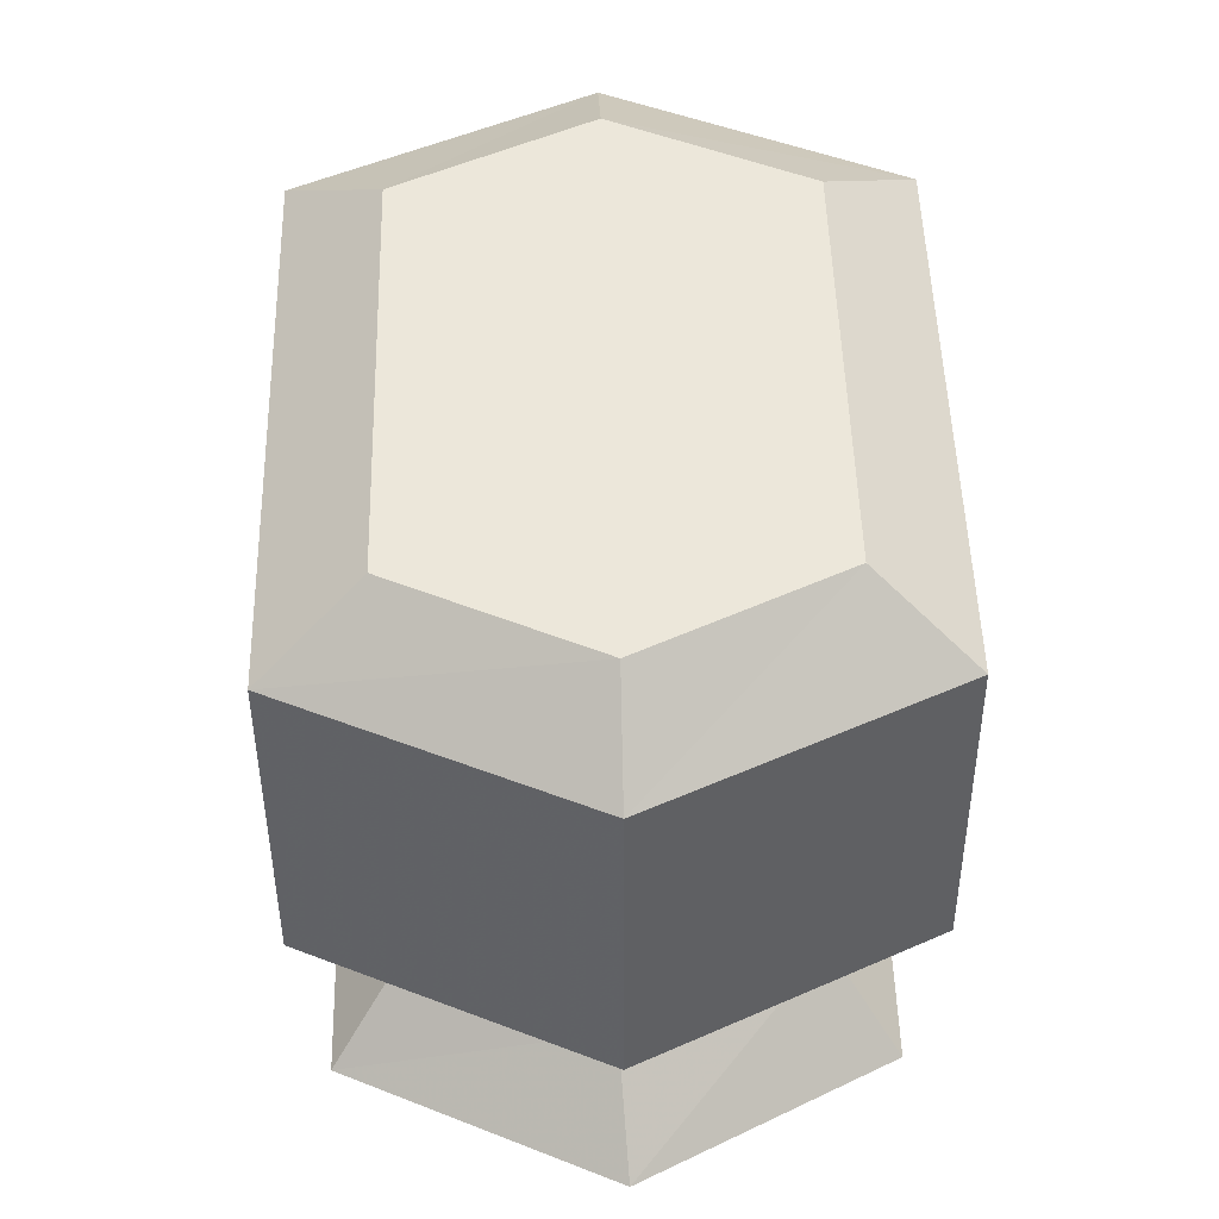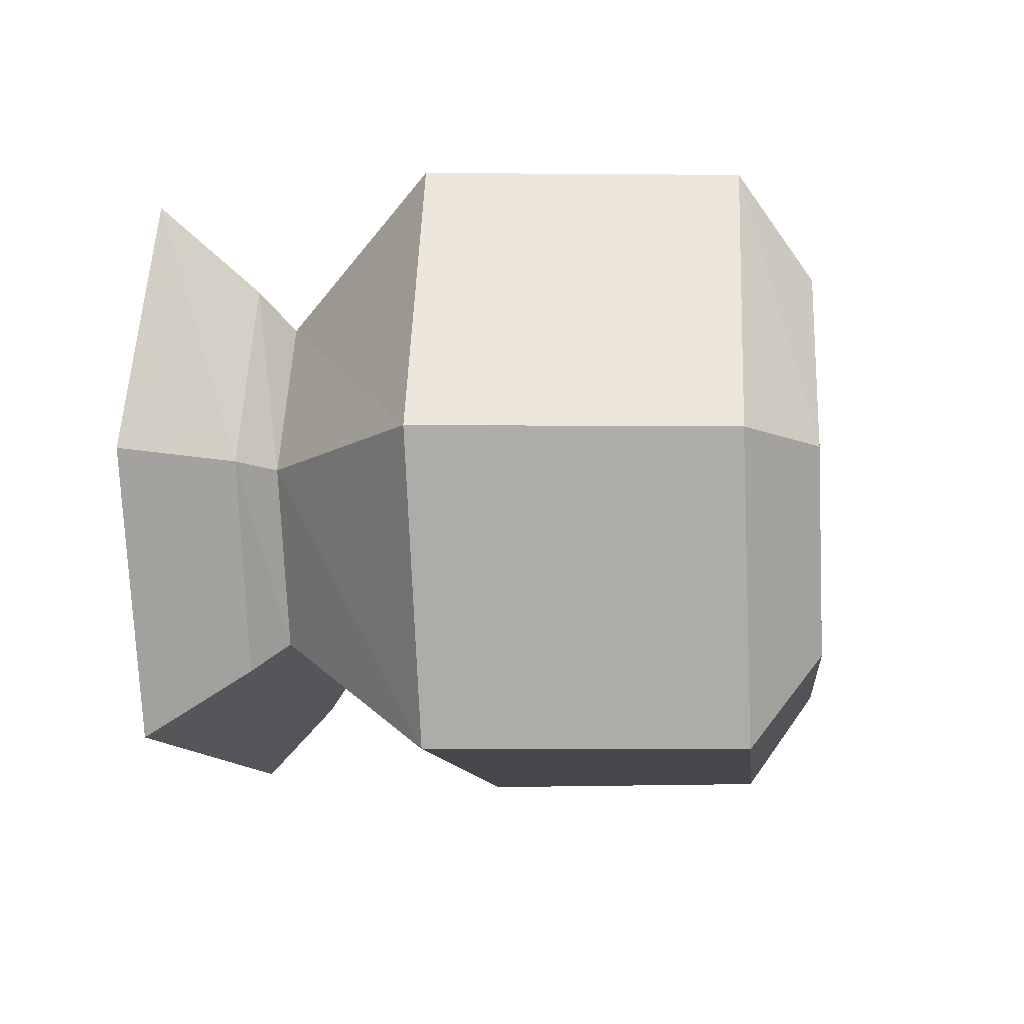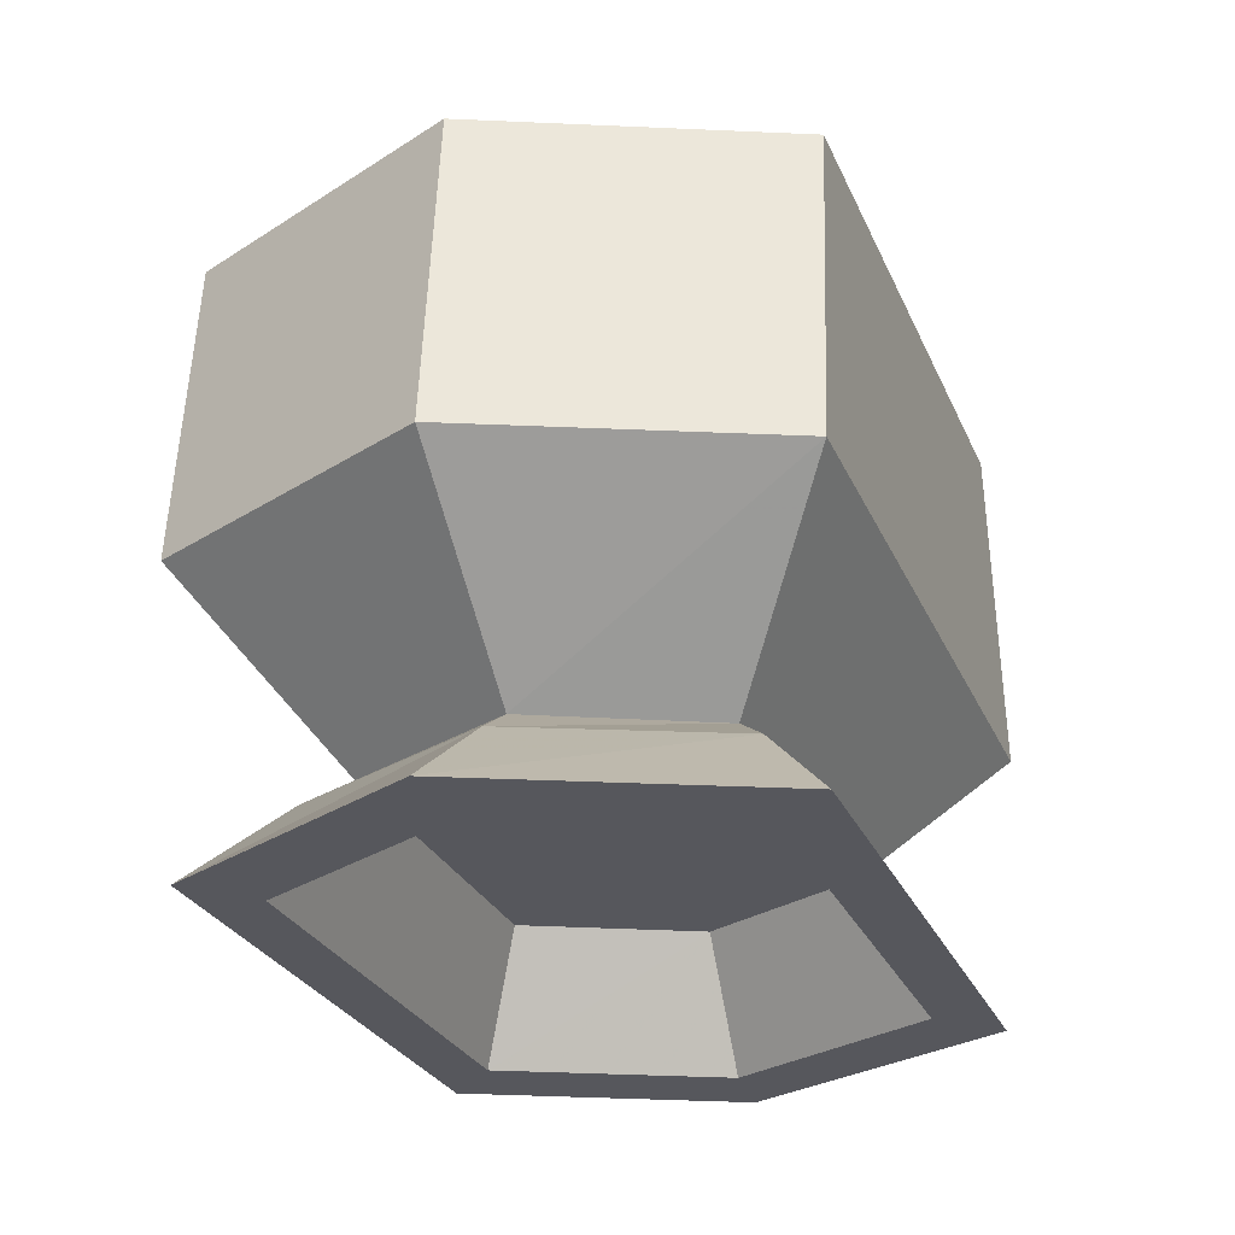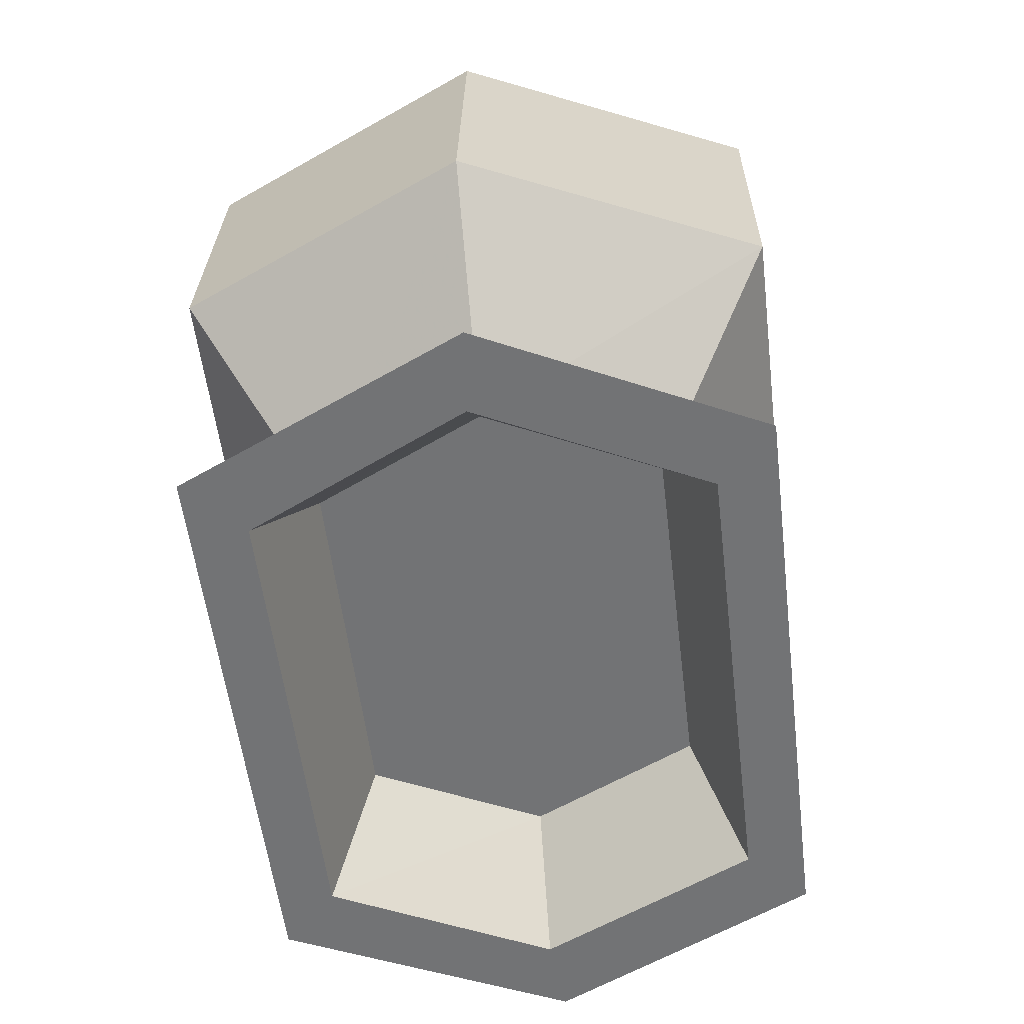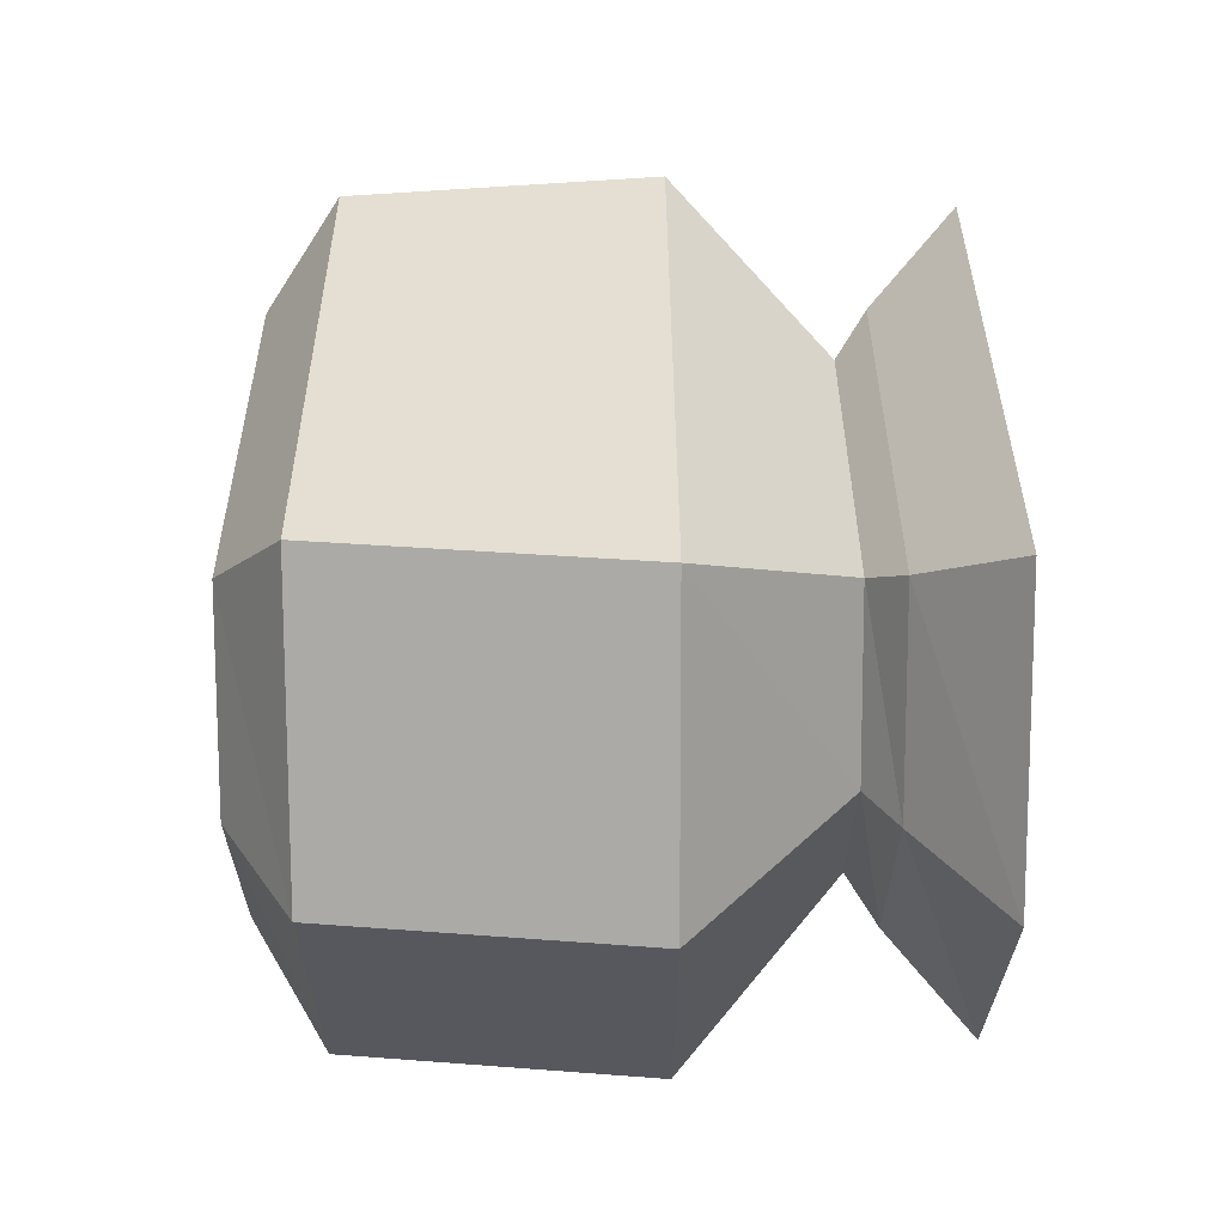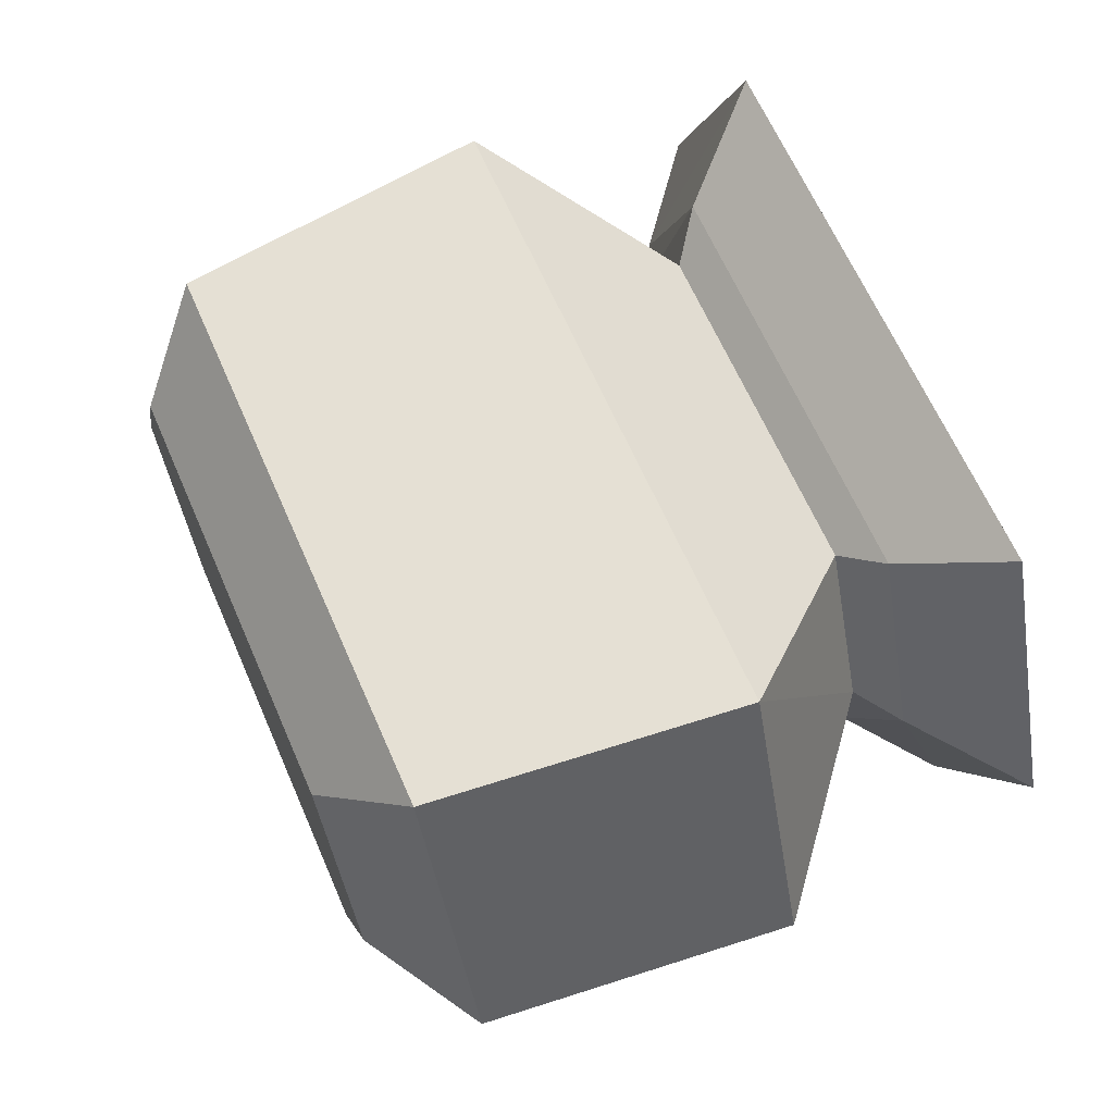
<metadata>
{"format":"obj","ext":"obj","renderer":"f3d","projection":"perspective","resolution":1024,"background":"white","views":[{"elev":51.4,"azim":88.5,"up":"+Y"},{"elev":-10.5,"azim":96.2,"up":"+Z"},{"elev":-27.6,"azim":-69.9,"up":"+Y"},{"elev":-55.8,"azim":96.9,"up":"+Y"},{"elev":36.9,"azim":-90.2,"up":"+Z"},{"elev":65.2,"azim":-113.7,"up":"+Z"}]}
</metadata>
<code>
v -0.2812 -1.453 0.2812
v -0.4062 -1.453 0.007812
v -0.3281 -1.453 0.01562
v -0.2266 -1.453 0.2266
v 0.2812 -1.453 0.2812
v 0.2109 -1.367 0.2109
v -0.2109 -1.367 0.2109
v -0.2969 -1.367 0.01562
v -0.2812 -1.453 -0.25
v -0.2266 -1.453 -0.1953
v -0.1719 -1.336 -0.1484
v -0.25 -1.336 0.01562
v -0.1719 -1.336 0.1797
v 0.2266 -1.453 0.2266
v 0.4062 -1.453 0.007812
v 0.2969 -1.367 0.01562
v 0.25 -1.336 0.01562
v 0.1719 -1.336 0.1797
v -0.2109 -1.367 -0.1797
v 0.2812 -1.453 -0.25
v 0.2266 -1.453 -0.1953
v 0.1719 -1.336 -0.1484
v 0.2109 -1.367 -0.1797
v -0.4375 -1.18 0.01562
v -0.3125 -1.18 -0.2656
v -0.3125 -1.18 0.2969
v -0.2812 -0.875 0.2969
v -0.4062 -0.875 0.01562
v -0.2812 -0.875 -0.2656
v 0.3125 -1.18 -0.2656
v 0.3281 -1.453 0.01562
v 0.4375 -1.18 0.01562
v 0.3125 -1.18 0.2969
v 0.2734 -0.875 -0.2656
v 0.3984 -0.875 0.01562
v 0.2734 -0.875 0.2969
v -0.2031 -0.8047 -0.1719
v 0.2188 -0.8047 -0.1719
v 0.3047 -0.8047 0.01562
v 0.2188 -0.8047 0.2031
v -0.2031 -0.8047 0.2031
v -0.2891 -0.8047 0.01562
v -0.07812 -0.8047 0.02344
v -0.07812 -0.8047 0.03906
v -0.0625 -0.8047 0.03906
v -0.04688 -1 0.03125
v -0.02344 -1.164 0.03125
v -0.01562 -1.148 0.08594
v 0.1016 -1.086 0.03125
v 0.1016 -1.047 0.04688
v 0.1016 -1.055 0.03125
v 0.1016 -1.047 0.01562
v -0.01562 -1.148 -0.02344
v -0.1719 -1.148 -0.02344
v -0.1719 -0.9922 -0.02344
v -0.1172 -0.9844 0.02344
v -0.1016 -0.9844 0.02344
v -0.1016 -0.9844 0.03906
v -0.1719 -0.9922 0.08594
v -0.1719 -1.148 0.08594
v -0.1797 -1.164 0.03125
v -0.2578 -1.078 0.03125
v -0.25 -1.078 0.01562
v -0.1406 -1.047 -0.03125
v -0.1406 -1.094 -0.03125
v -0.1094 -1.117 -0.08594
v -0.1094 -1.039 -0.08594
v -0.03125 -1.078 -0.08594
v -0.25 -1.078 0.04688
v -0.2656 -1.047 0.03125
v -0.1719 -0.9844 0.03125
v 0.1484 -1.047 0.04688
v 0.1406 -1.07 0.03125
v 0.1484 -1.055 0.03125
v 0.25 -1.18 0.03125
v 0.1875 -0.9453 0.03125
v 0.1484 -1.047 0.01562
v -0.1406 -1.094 0.09375
v -0.1406 -1.047 0.09375
v -0.1094 -1.039 0.1484
v -0.1094 -1.117 0.1484
v -0.03125 -1.078 0.1484
v -0.1172 -0.9844 0.03906
v -0.0625 -0.8047 0.02344
f 1 2 3
f 1 3 4
f 1 4 5
f 1 5 6
f 1 6 7
f 1 7 2
f 2 7 8
f 2 8 9
f 2 9 10
f 2 10 3
f 3 10 11
f 3 11 12
f 3 12 4
f 4 12 13
f 4 13 14
f 4 14 5
f 5 14 15
f 5 15 16
f 5 16 6
f 6 16 17
f 6 17 18
f 6 18 7
f 7 18 13
f 7 13 8
f 8 13 12
f 8 12 19
f 8 19 9
f 9 19 20
f 9 20 21
f 9 21 10
f 10 21 22
f 10 22 11
f 11 22 23
f 11 23 19
f 11 19 12
f 11 12 24
f 11 24 25
f 11 25 22
f 12 13 26
f 12 26 24
f 24 26 27
f 24 27 28
f 24 28 25
f 25 28 29
f 25 29 30
f 25 30 22
f 22 30 17
f 22 17 16
f 22 16 23
f 23 16 15
f 23 15 20
f 23 20 19
f 15 14 31
f 15 31 20
f 20 31 21
f 21 31 17
f 21 17 22
f 13 18 14
f 14 18 31
f 31 18 17
f 32 33 18
f 32 18 17
f 32 17 30
f 32 30 34
f 32 34 35
f 32 35 33
f 33 35 36
f 33 36 26
f 33 26 13
f 33 13 18
f 29 34 30
f 34 29 37
f 34 37 38
f 34 38 35
f 35 38 39
f 35 39 36
f 36 39 40
f 36 40 27
f 36 27 26
f 41 42 28
f 41 28 27
f 41 27 40
f 42 37 29
f 42 29 28
f 11 22 13
f 11 13 12
f 22 17 18
f 22 18 13
f 37 41 42
f 41 37 43
f 41 43 44
f 41 44 40
f 40 44 45
f 40 45 38
f 40 38 39
f 83 58 45
f 83 45 44
f 83 44 56
f 56 44 43
f 56 43 57
f 57 43 84
f 57 84 58
f 58 84 45
f 37 38 84
f 37 84 43
f 45 84 38
f 46 47 48
f 46 48 49
f 46 49 50
f 46 50 51
f 46 51 52
f 46 52 53
f 46 53 54
f 46 54 55
f 46 55 56
f 46 56 57
f 46 57 58
f 46 58 59
f 46 59 48
f 48 59 60
f 48 60 61
f 48 61 47
f 48 47 49
f 49 47 53
f 49 53 52
f 49 52 51
f 49 51 50
f 53 46 47
f 53 47 54
f 54 47 61
f 54 61 62
f 54 62 63
f 54 63 55
f 54 55 64
f 54 64 65
f 54 65 55
f 55 65 64
f 64 65 66
f 64 66 67
f 64 67 65
f 65 67 66
f 66 67 68
f 66 68 67
f 69 70 62
f 69 62 61
f 69 61 60
f 69 60 70
f 70 60 59
f 70 59 71
f 70 71 55
f 70 55 63
f 70 63 62
f 72 73 74
f 72 74 51
f 72 51 50
f 72 50 73
f 72 73 75
f 72 75 76
f 72 76 74
f 74 76 77
f 74 77 52
f 74 52 51
f 73 77 74
f 77 73 49
f 77 49 52
f 73 50 49
f 76 75 73
f 76 73 77
f 78 79 59
f 78 59 60
f 78 60 79
f 78 79 80
f 78 80 81
f 78 81 79
f 79 81 80
f 80 81 82
f 80 82 81
f 60 59 79
f 83 58 57
f 83 57 56
f 83 56 71
f 83 71 59
f 83 59 58
f 45 84 44
f 44 84 43
f 56 55 71

</code>
